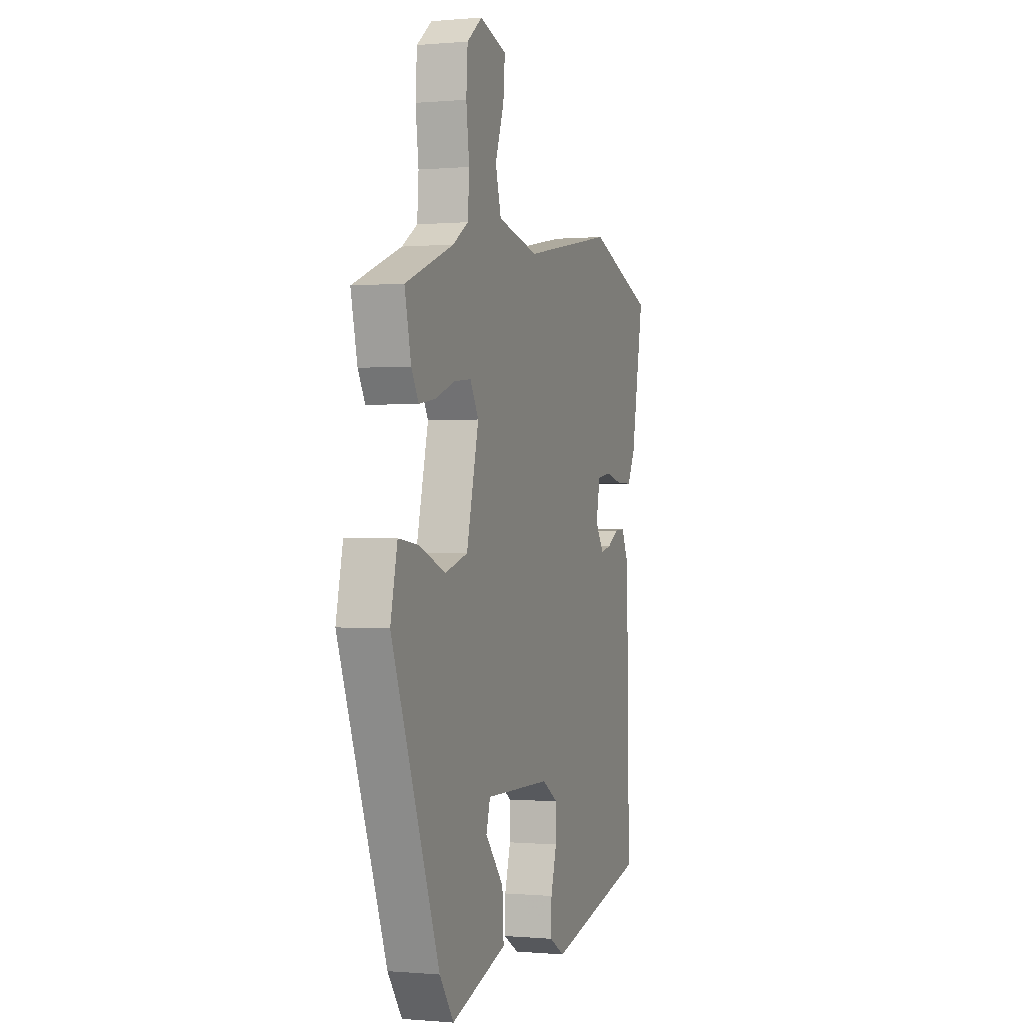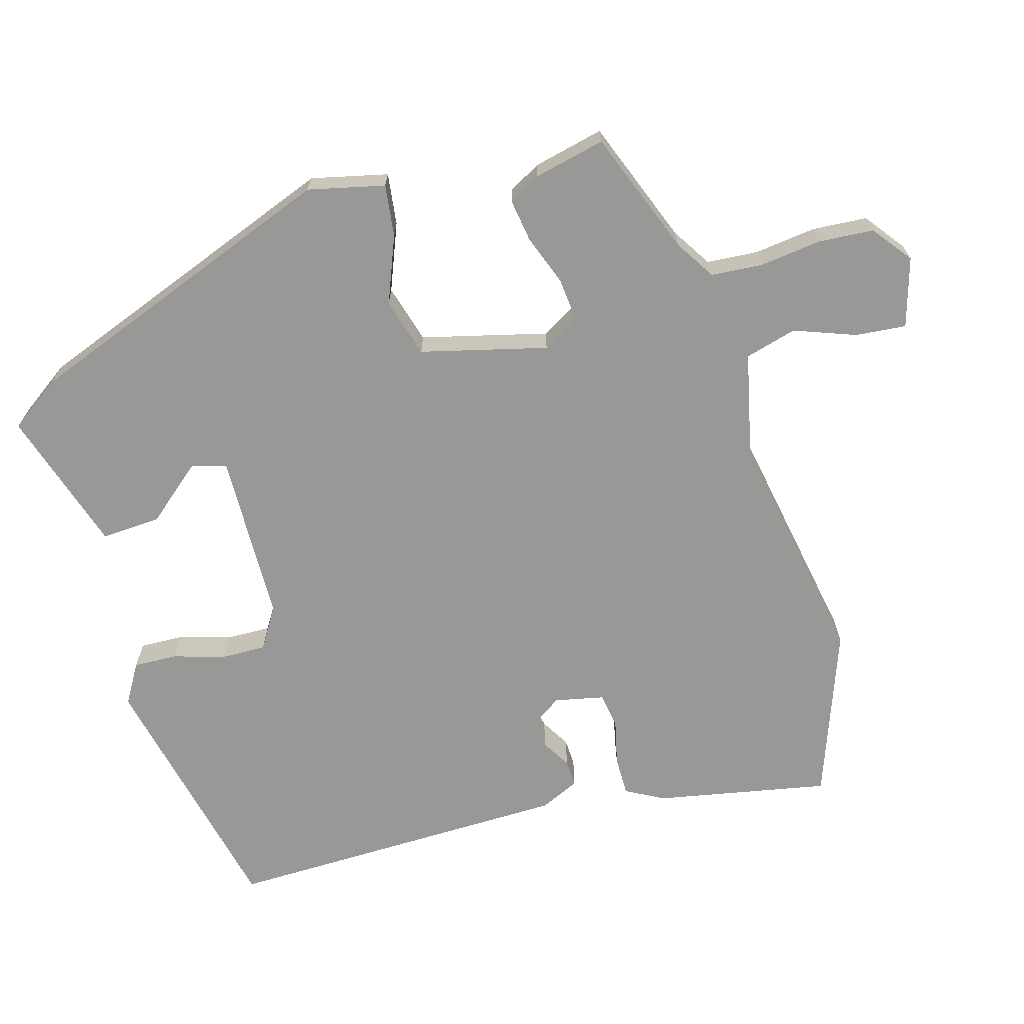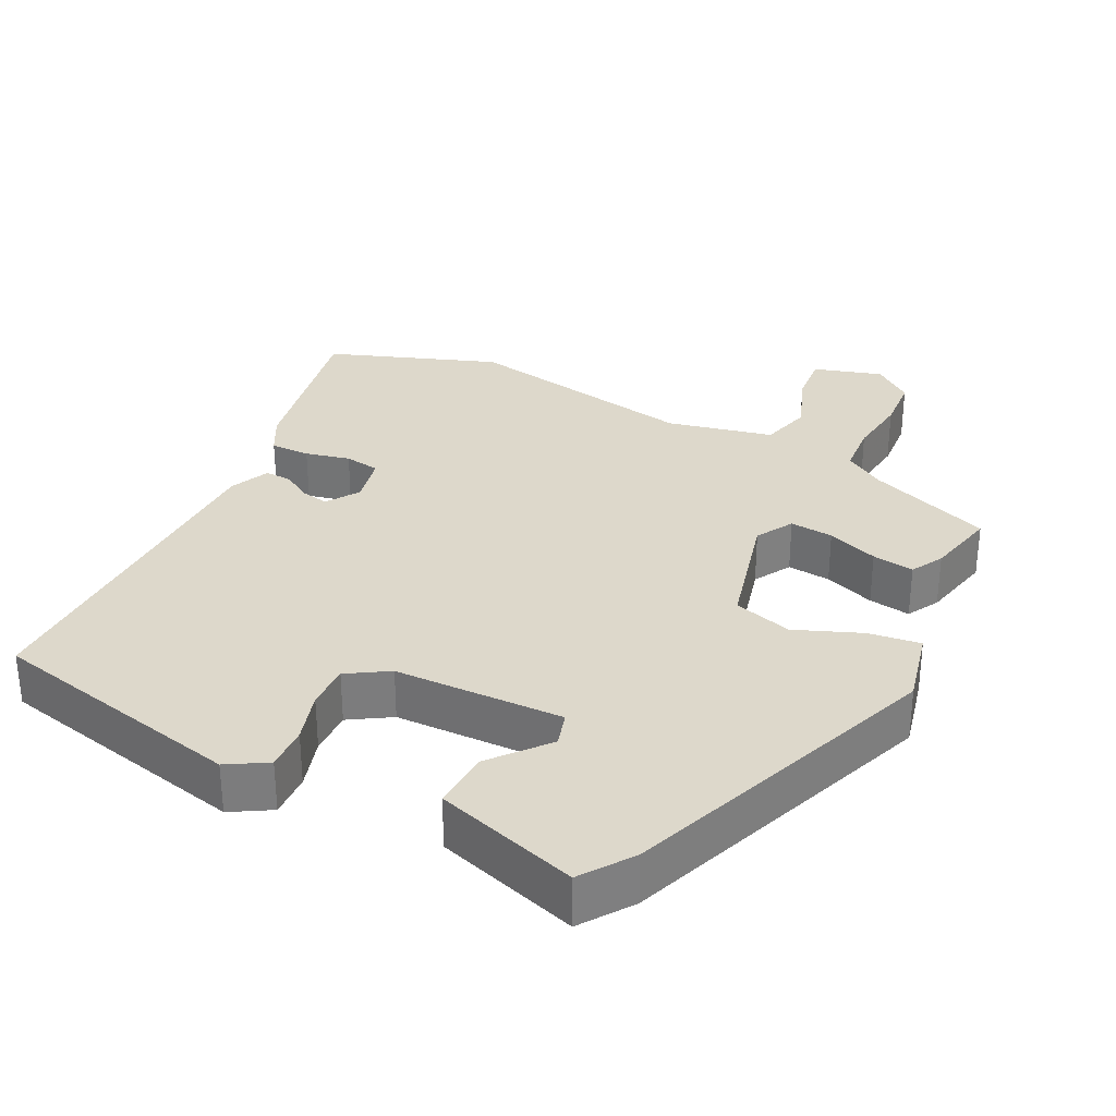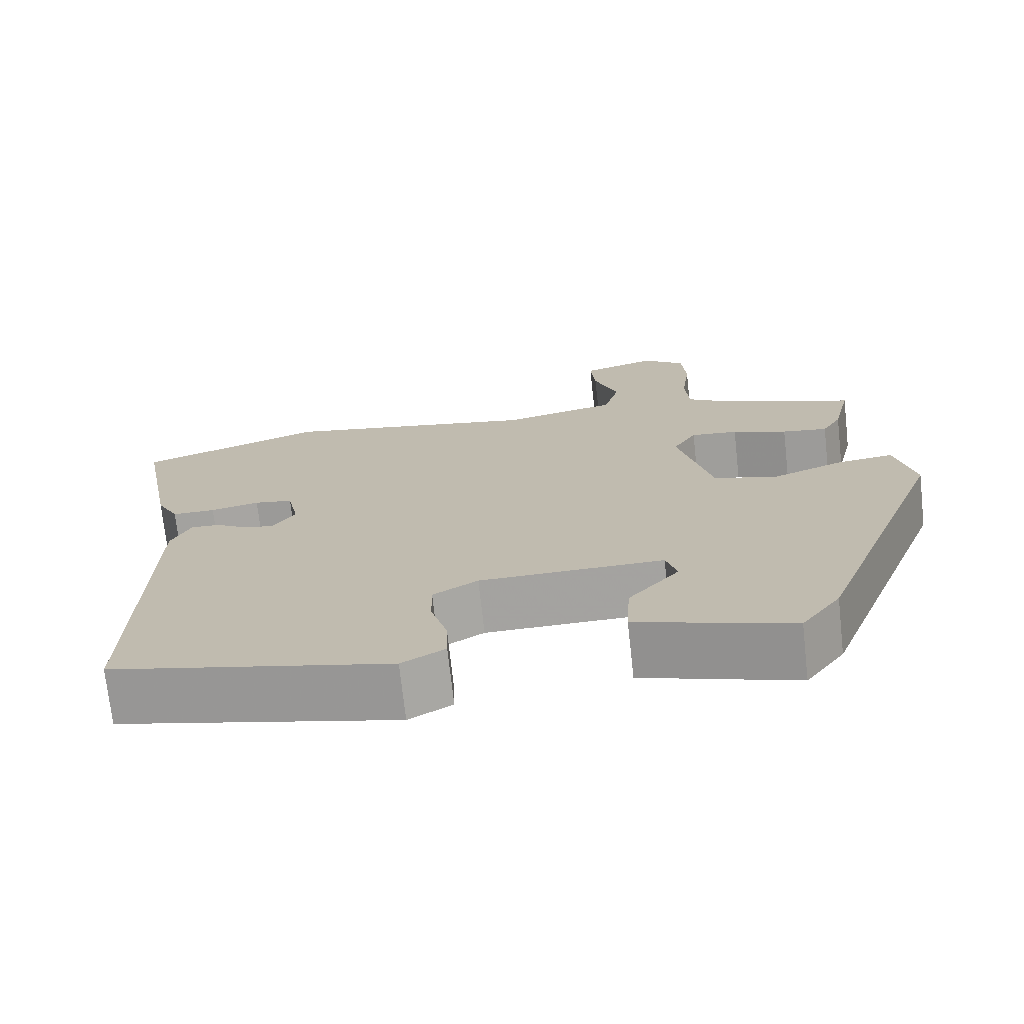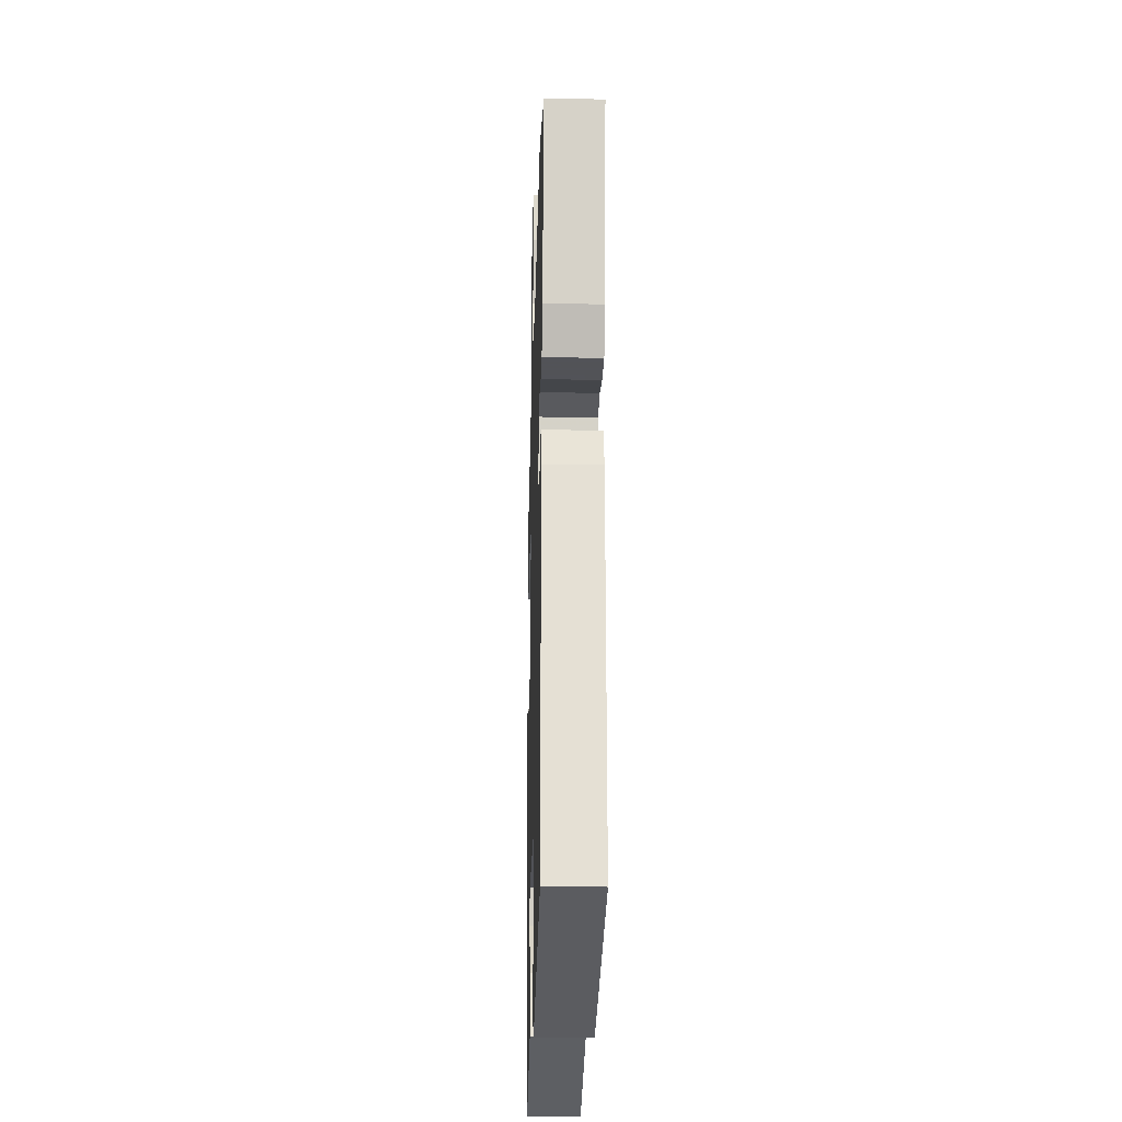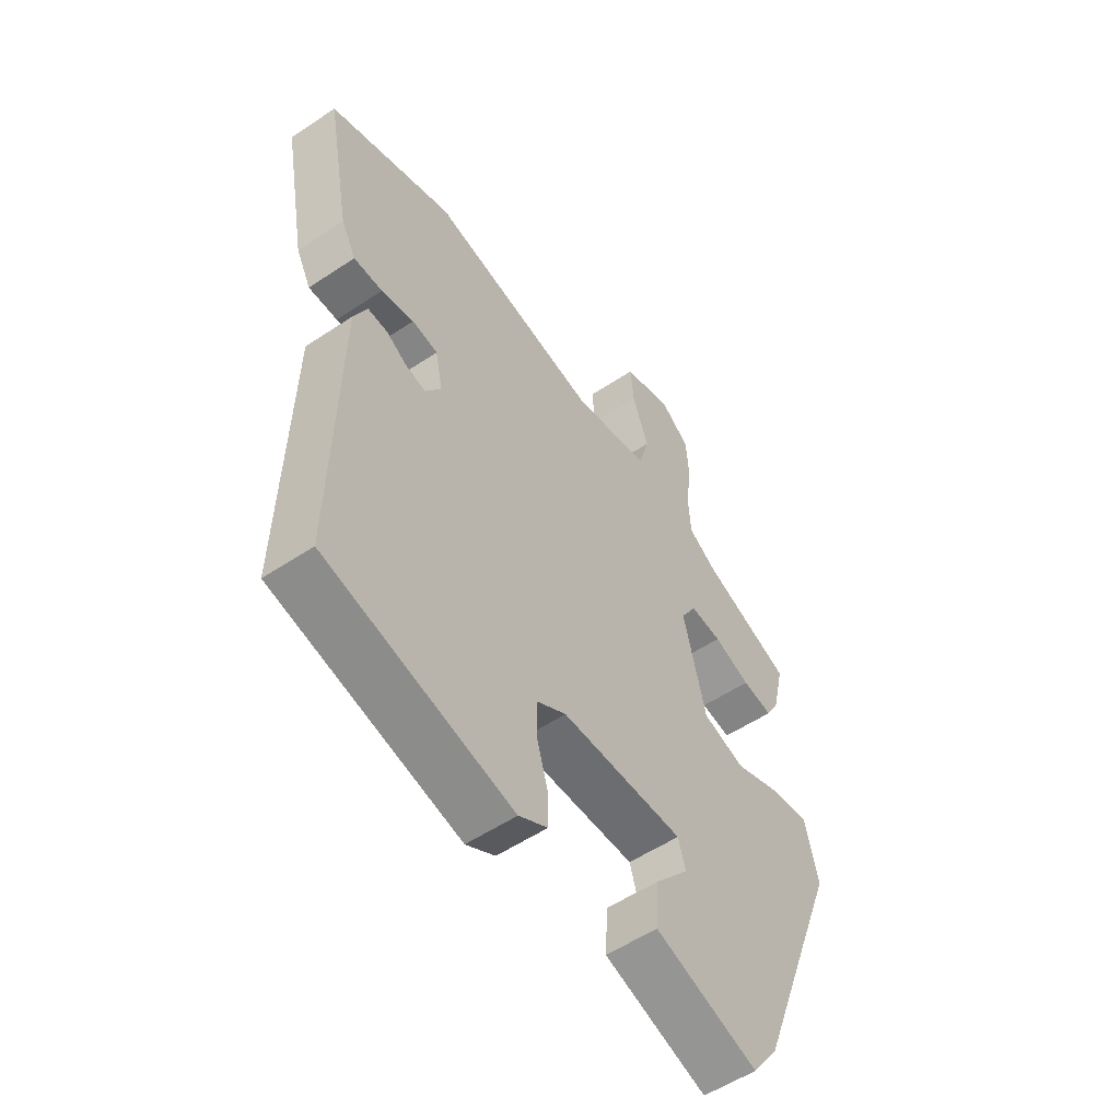
<metadata>
{"format":"obj","ext":"obj","renderer":"f3d","projection":"perspective","resolution":1024,"background":"white","views":[{"elev":-0.2,"azim":-71.4,"up":"+Z"},{"elev":-68.5,"azim":-74.2,"up":"+Y"},{"elev":31.5,"azim":-153.8,"up":"+Y"},{"elev":-72.5,"azim":-173.7,"up":"+Z"},{"elev":-22.5,"azim":88.4,"up":"+Z"},{"elev":-54.8,"azim":125.2,"up":"+Z"}]}
</metadata>
<code>
v -0.364 0.07 -0.445
v -0.532 0.07 -0.006
v -0.508 0.07 0.1
v -0.436 0.07 0.091
v -0.344 0.07 0.055
v -0.263 0.07 0.079
v -0.22 0.07 0.253
v -0.25 0.07 0.304
v -0.31 0.07 0.298
v -0.38 0.07 0.272
v -0.438 0.07 0.263
v -0.463 0.07 0.307
v -0.486 0.07 0.405
v -0.315 0.07 0.471
v -0.26 0.07 0.506
v -0.255 0.07 0.578
v -0.266 0.07 0.663
v -0.261 0.07 0.739
v -0.207 0.07 0.781
v -0.112 0.07 0.753
v -0.118 0.07 0.683
v -0.149 0.07 0.598
v -0.129 0.07 0.527
v 0.017 0.07 0.495
v 0.343 0.07 0.556
v 0.577 0.07 0.472
v 0.532 0.07 0.233
v 0.504 0.07 0.18
v 0.449 0.07 0.18
v 0.387 0.07 0.194
v 0.338 0.07 0.186
v 0.324 0.07 0.118
v 0.354 0.07 0.073
v 0.392 0.07 0.081
v 0.432 0.07 0.105
v 0.469 0.07 0.107
v 0.494 0.07 0.053
v 0.504 0.07 -0.429
v 0.149 0.07 -0.51
v 0.094 0.07 -0.478
v 0.096 0.07 -0.417
v 0.117 0.07 -0.346
v 0.118 0.07 -0.284
v 0.061 0.07 -0.249
v -0.173 0.07 -0.245
v -0.187 0.07 -0.293
v -0.122 0.07 -0.37
v -0.117 0.07 -0.452
v -0.314 0.07 -0.515
v -0.364 0 -0.445
v -0.532 0 -0.006
v -0.508 0 0.1
v -0.436 0 0.091
v -0.344 0 0.055
v -0.263 0 0.079
v -0.22 0 0.253
v -0.25 0 0.304
v -0.31 0 0.298
v -0.38 0 0.272
v -0.438 0 0.263
v -0.463 0 0.307
v -0.486 0 0.405
v -0.315 0 0.471
v -0.26 0 0.506
v -0.255 0 0.578
v -0.266 0 0.663
v -0.261 0 0.739
v -0.207 0 0.781
v -0.112 0 0.753
v -0.118 0 0.683
v -0.149 0 0.598
v -0.129 0 0.527
v 0.017 0 0.495
v 0.343 0 0.556
v 0.577 0 0.472
v 0.532 0 0.233
v 0.504 0 0.18
v 0.449 0 0.18
v 0.387 0 0.194
v 0.338 0 0.186
v 0.324 0 0.118
v 0.354 0 0.073
v 0.392 0 0.081
v 0.432 0 0.105
v 0.469 0 0.107
v 0.494 0 0.053
v 0.504 0 -0.429
v 0.149 0 -0.51
v 0.094 0 -0.478
v 0.096 0 -0.417
v 0.117 0 -0.346
v 0.118 0 -0.284
v 0.061 0 -0.249
v -0.173 0 -0.245
v -0.187 0 -0.293
v -0.122 0 -0.37
v -0.117 0 -0.452
v -0.314 0 -0.515
f 49 1 2
f 48 49 2
f 47 48 2
f 46 47 2
f 3 4 5
f 2 3 5
f 46 2 5
f 45 46 5
f 44 45 5 6
f 43 44 6 7
f 40 41 42
f 39 40 42
f 38 39 42
f 37 38 42
f 36 37 42
f 35 36 42
f 34 35 42
f 33 34 42 43
f 43 7 8
f 33 43 8
f 32 33 8
f 28 29 30
f 27 28 30
f 26 27 30
f 25 26 30
f 24 25 30
f 23 24 30 31
f 20 21 22
f 19 20 22
f 18 19 22
f 17 18 22
f 16 17 22
f 15 16 22 23
f 31 32 8
f 23 31 8
f 15 23 8
f 14 15 8
f 12 13 14
f 11 12 14
f 10 11 14
f 9 10 14
f 8 9 14
f 51 50 98
f 51 98 97
f 51 97 96
f 51 96 95
f 54 53 52
f 54 52 51
f 54 51 95
f 54 95 94
f 55 54 94 93
f 56 55 93 92
f 91 90 89
f 91 89 88
f 91 88 87
f 91 87 86
f 91 86 85
f 91 85 84
f 91 84 83
f 92 91 83 82
f 57 56 92
f 57 92 82
f 57 82 81
f 79 78 77
f 79 77 76
f 79 76 75
f 79 75 74
f 79 74 73
f 80 79 73 72
f 71 70 69
f 71 69 68
f 71 68 67
f 71 67 66
f 71 66 65
f 72 71 65 64
f 57 81 80
f 57 80 72
f 57 72 64
f 57 64 63
f 63 62 61
f 63 61 60
f 63 60 59
f 63 59 58
f 63 58 57
f 1 50 51 2
f 2 51 52 3
f 3 52 53 4
f 4 53 54 5
f 5 54 55 6
f 6 55 56 7
f 7 56 57 8
f 8 57 58 9
f 9 58 59 10
f 10 59 60 11
f 11 60 61 12
f 12 61 62 13
f 13 62 63 14
f 14 63 64 15
f 15 64 65 16
f 16 65 66 17
f 17 66 67 18
f 18 67 68 19
f 19 68 69 20
f 20 69 70 21
f 21 70 71 22
f 22 71 72 23
f 23 72 73 24
f 24 73 74 25
f 25 74 75 26
f 26 75 76 27
f 27 76 77 28
f 28 77 78 29
f 29 78 79 30
f 30 79 80 31
f 31 80 81 32
f 32 81 82 33
f 33 82 83 34
f 34 83 84 35
f 35 84 85 36
f 36 85 86 37
f 37 86 87 38
f 38 87 88 39
f 39 88 89 40
f 40 89 90 41
f 41 90 91 42
f 42 91 92 43
f 43 92 93 44
f 44 93 94 45
f 45 94 95 46
f 46 95 96 47
f 47 96 97 48
f 48 97 98 49
f 49 98 50 1

</code>
